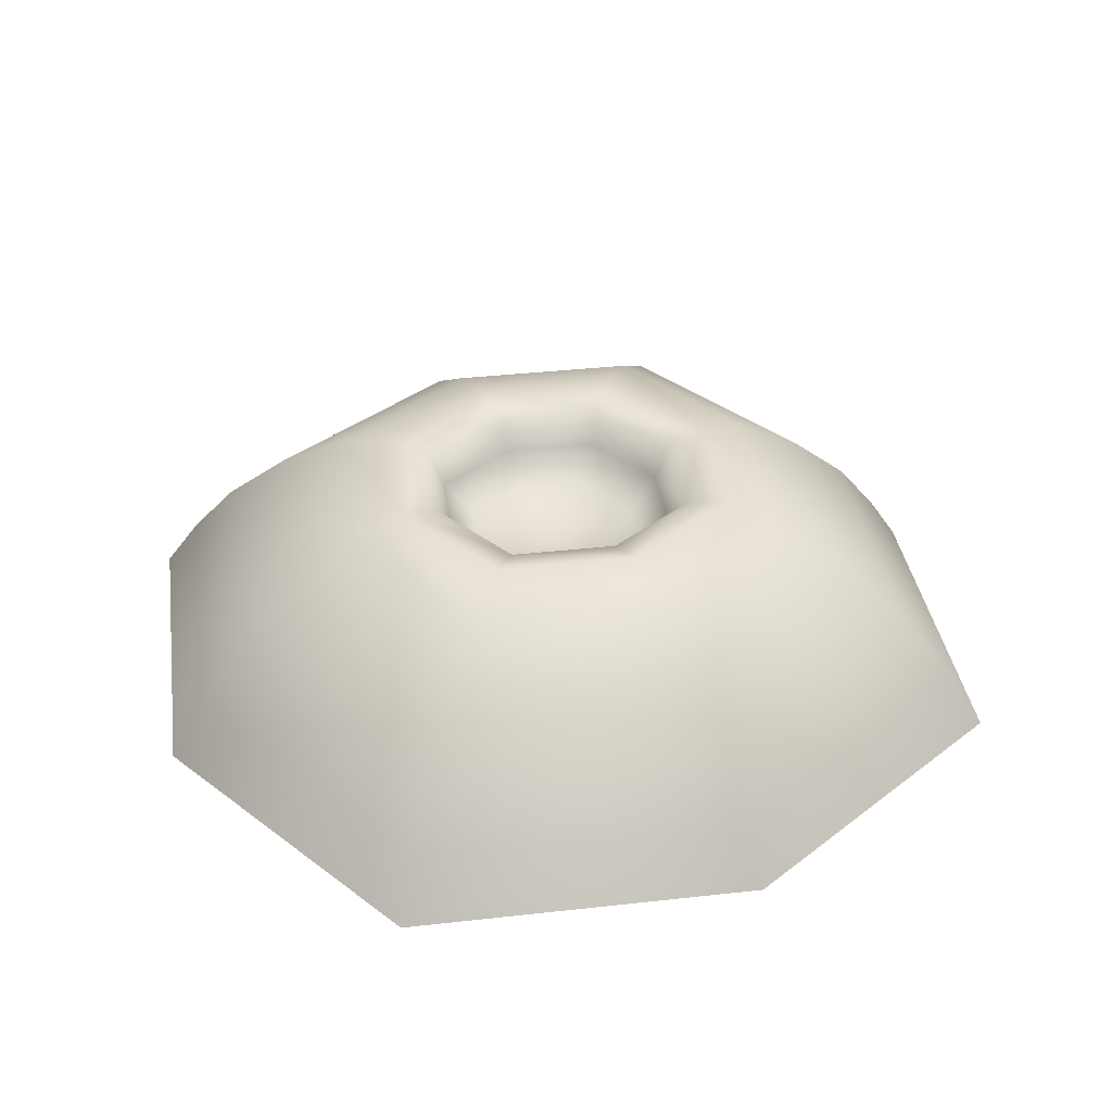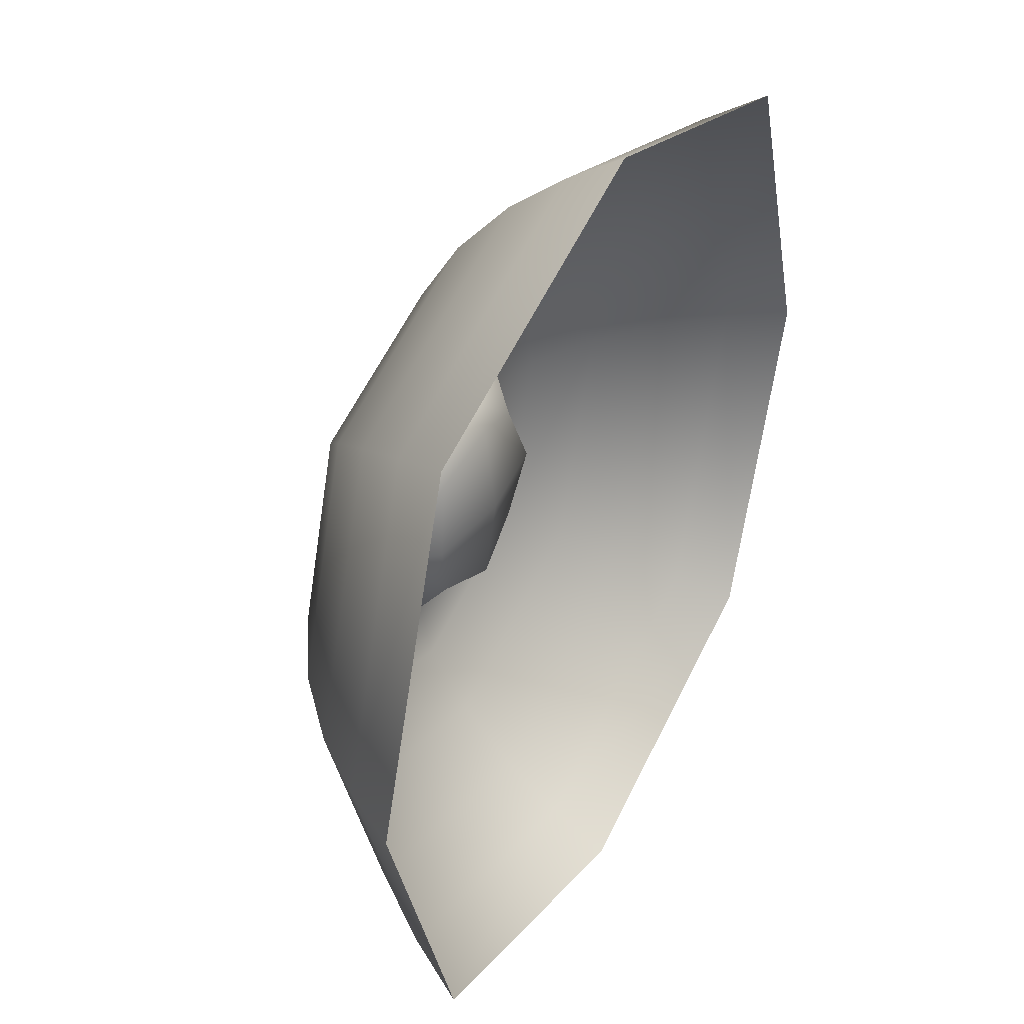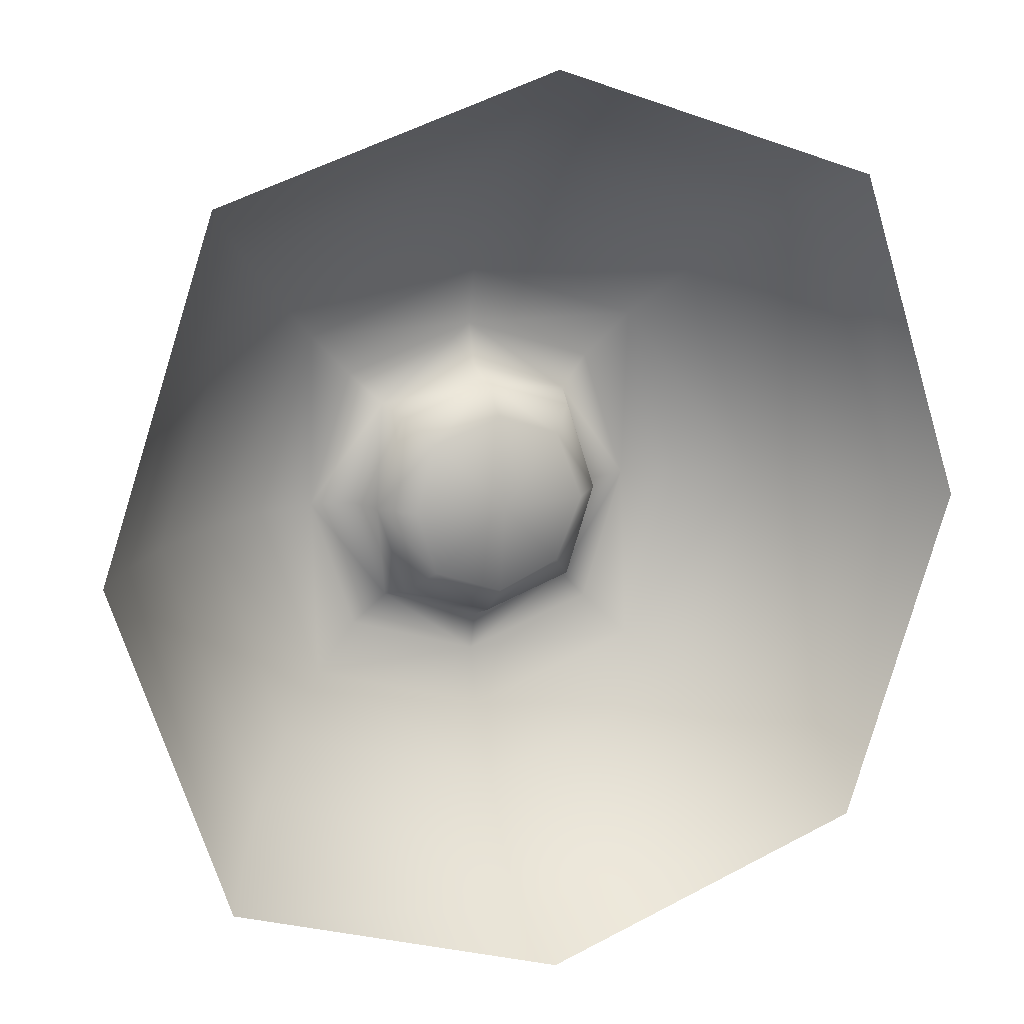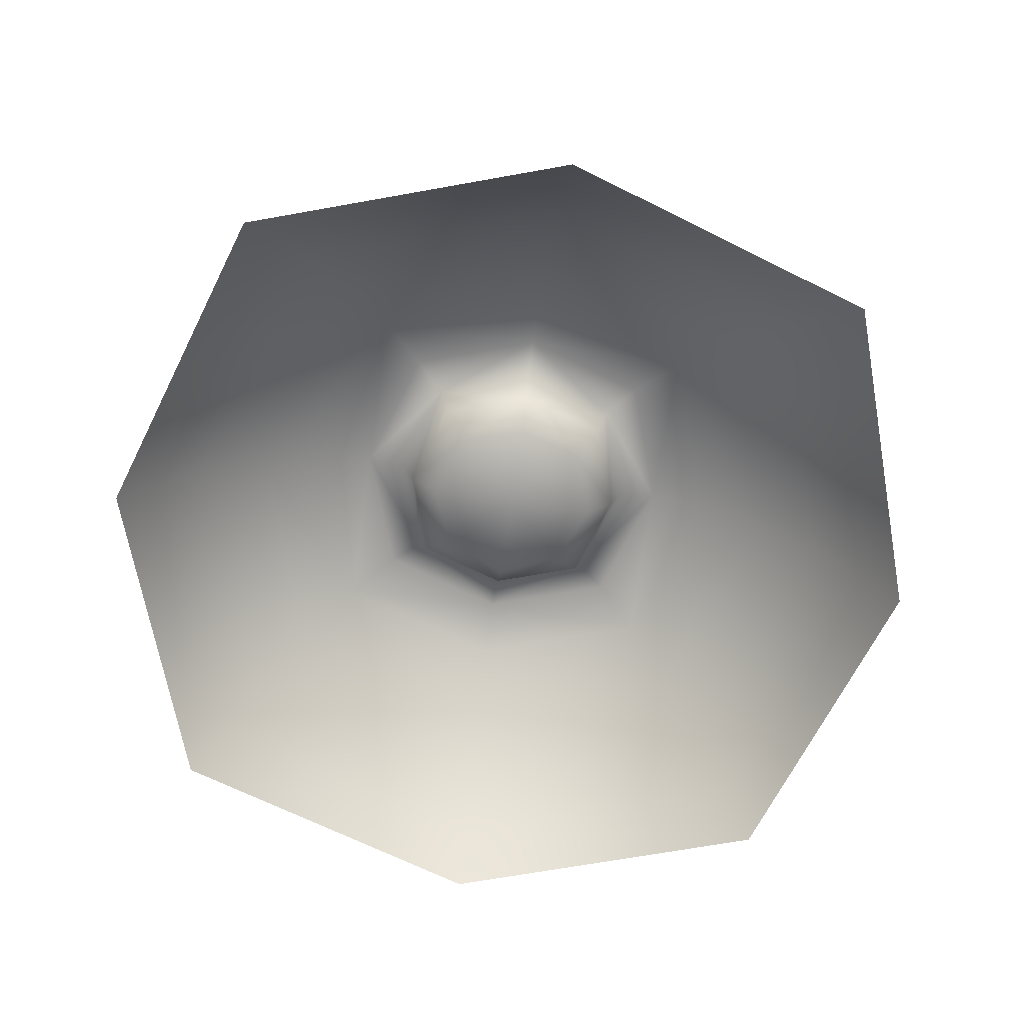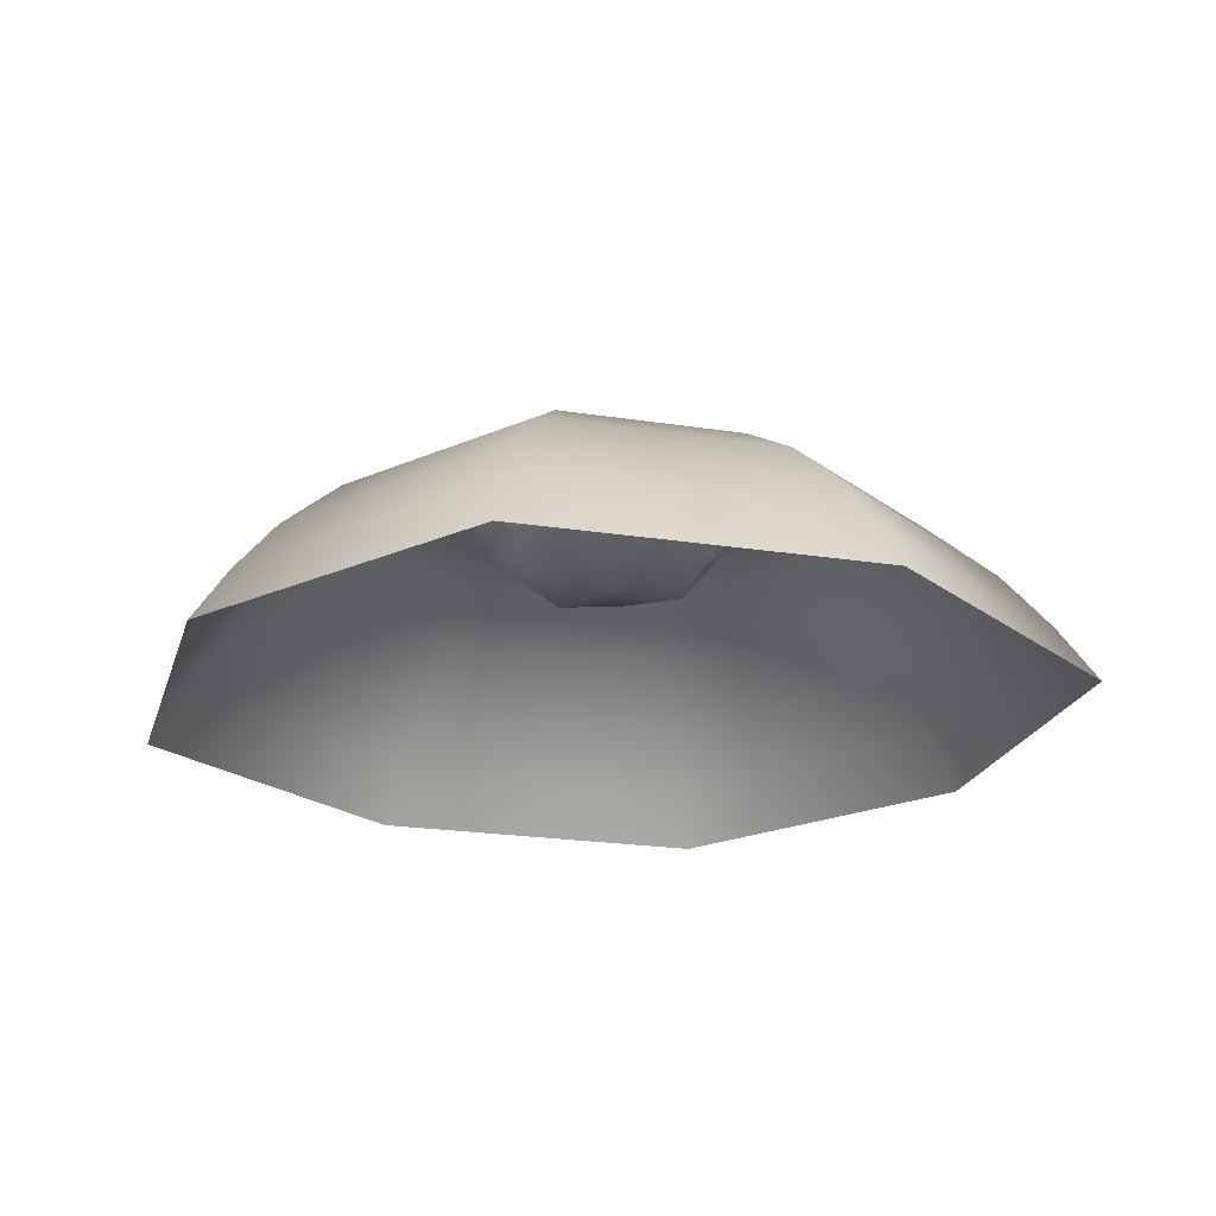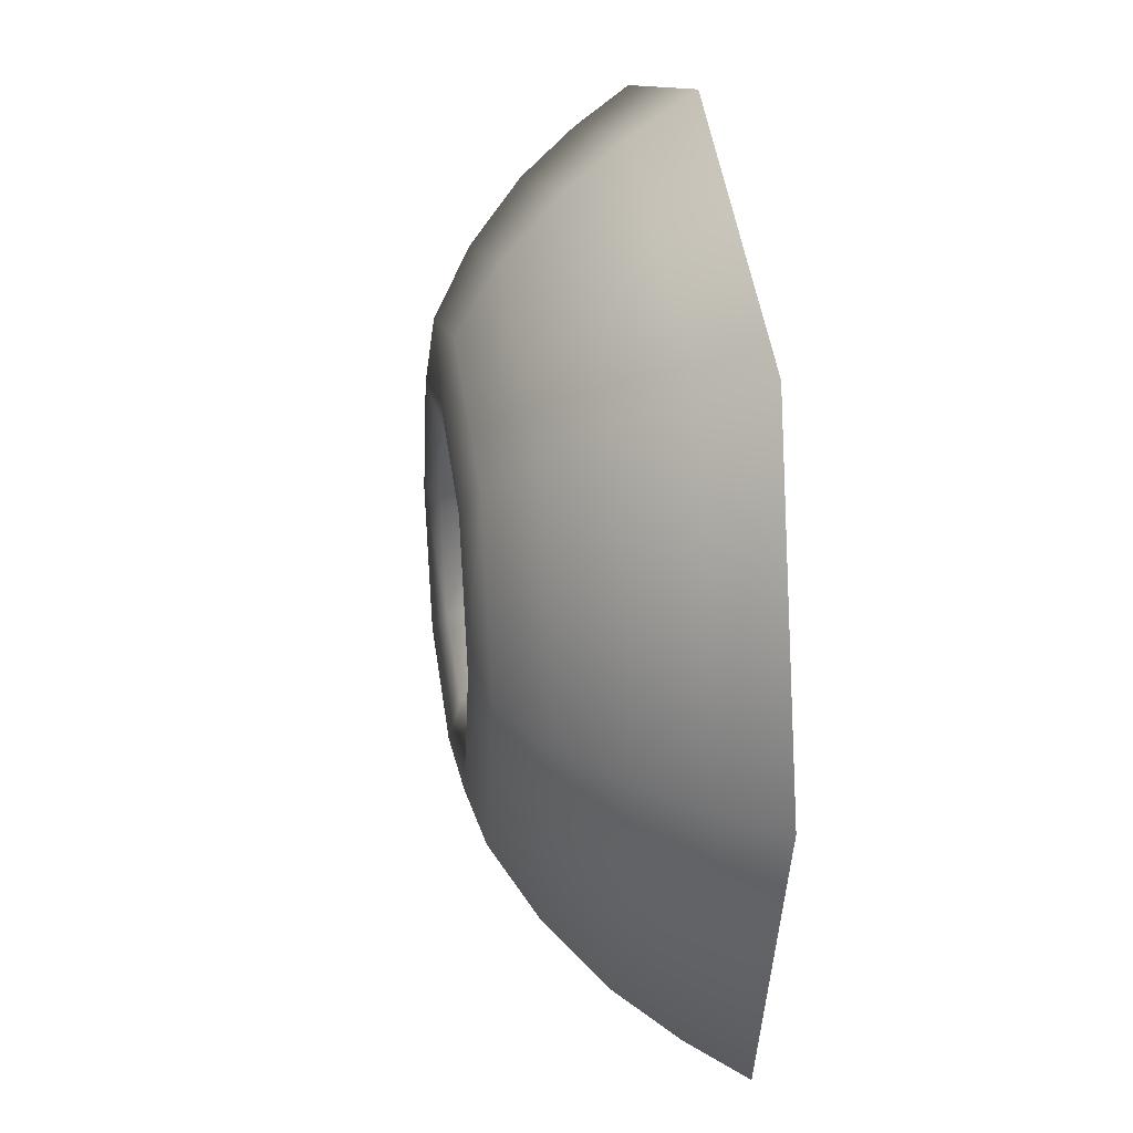
<metadata>
{"format":"obj","ext":"obj","renderer":"f3d","projection":"perspective","resolution":1024,"background":"white","views":[{"elev":36.0,"azim":-116.8,"up":"+Z"},{"elev":40.0,"azim":117.7,"up":"+Y"},{"elev":14.5,"azim":156.7,"up":"+Y"},{"elev":-67.1,"azim":81.8,"up":"+Z"},{"elev":-21.9,"azim":-33.8,"up":"+Z"},{"elev":29.2,"azim":81.3,"up":"+Y"}]}
</metadata>
<code>
g GrubNest
v -1.781 0 0.1204
v -1.459 -1.459 -0.1283
v -1.946 0 -0.1283
v -1.459 1.459 -0.1283
v -1.335 -1.335 0.1204
v 0 -1.781 0.1204
v -1.185 -1.185 0.3658
v 0 -1.946 -0.1283
v 1.459 -1.459 -0.1283
v -1.335 1.335 0.1204
v 0 1.781 0.1204
v -1.185 1.185 0.3658
v 0 1.946 -0.1283
v 1.459 1.459 -0.1283
v -1.58 0 0.3658
v -1.308 0 0.6049
v 1.335 -1.335 0.1204
v 1.781 0 0.1204
v 1.185 -1.185 0.3658
v 1.946 0 -0.1283
v 1.335 1.335 0.1204
v 1.185 1.185 0.3658
v 0 -1.58 0.3658
v 0 -1.308 0.6049
v -0.9808 -0.9808 0.6049
v -0.7632 -0.7632 0.7818
v 0 1.58 0.3658
v 0 1.308 0.6049
v 1.58 0 0.3658
v 1.308 0 0.6049
v -0.9808 0.9808 0.6049
v -0.7632 0.7632 0.7818
v 0.9808 -0.9808 0.6049
v 0.7632 -0.7632 0.7818
v -1.018 0 0.7818
v -0.7624 0 0.8408
v 0.9808 0.9808 0.6049
v 0.7632 0.7632 0.7818
v 0 -1.018 0.7818
v 0 -0.7624 0.8408
v -0.5718 -0.5718 0.8408
v -0.4382 -0.4382 0.7905
v 0 1.018 0.7818
v 0 0.7624 0.8408
v 1.018 0 0.7818
v 0.7624 0 0.8408
v -0.5718 0.5718 0.8408
v -0.4382 0.4382 0.7905
v 0.5718 -0.5718 0.8408
v 0.4382 -0.4382 0.7905
v -0.5843 0 0.7905
v -0.5249 0 0.6395
v 0.5718 0.5718 0.8408
v 0.4382 0.4382 0.7905
v 0 -0.5843 0.7905
v 0 -0.5249 0.6395
v -0.3937 -0.3937 0.6395
v 0 0.5843 0.7905
v 0 0.5249 0.6395
v 0.5843 0 0.7905
v 0.5249 0 0.6395
v -0.3937 0.3937 0.6395
v 0.3937 -0.3937 0.6395
v -0.2916 -0.2916 0.5277
v -0.2916 0.2916 0.5277
v 0.2916 -0.2916 0.5277
v 0.3937 0.3937 0.6395
v 0.2916 0.2916 0.5277
v -0.3937 0 0.4885
v 0 0 0.4382
v 0 -0.3937 0.4885
v 0.3937 0 0.4885
v 0 0.3937 0.4885
g GrubNest_0
f 3 2 1
f 4 3 1
f 2 5 1
f 5 2 6
f 5 7 1
f 7 5 6
f 2 8 6
f 8 9 6
f 10 4 1
f 4 10 11
f 12 10 1
f 10 12 11
f 13 4 11
f 14 13 11
f 7 15 1
f 15 12 1
f 15 7 16
f 12 15 16
f 9 17 6
f 17 9 18
f 17 19 6
f 19 17 18
f 9 20 18
f 20 14 18
f 21 14 11
f 14 21 18
f 22 21 11
f 21 22 18
f 23 7 6
f 19 23 6
f 7 23 24
f 23 19 24
f 7 25 16
f 25 7 24
f 25 26 16
f 26 25 24
f 27 22 11
f 22 27 28
f 12 27 11
f 27 12 28
f 22 29 18
f 29 19 18
f 29 22 30
f 19 29 30
f 31 12 16
f 12 31 28
f 32 31 16
f 31 32 28
f 19 33 24
f 33 19 30
f 33 34 24
f 34 33 30
f 26 35 16
f 35 32 16
f 35 26 36
f 32 35 36
f 37 22 28
f 22 37 30
f 38 37 28
f 37 38 30
f 34 39 24
f 39 26 24
f 26 39 40
f 39 34 40
f 26 41 36
f 41 26 40
f 41 42 36
f 42 41 40
f 32 43 28
f 43 38 28
f 43 32 44
f 38 43 44
f 38 45 30
f 45 34 30
f 45 38 46
f 34 45 46
f 47 32 36
f 32 47 44
f 48 47 36
f 47 48 44
f 34 49 40
f 49 34 46
f 49 50 40
f 50 49 46
f 42 51 36
f 51 48 36
f 51 42 52
f 48 51 52
f 53 38 44
f 38 53 46
f 54 53 44
f 53 54 46
f 50 55 40
f 55 42 40
f 42 55 56
f 55 50 56
f 42 57 52
f 57 42 56
f 48 58 44
f 58 54 44
f 58 48 59
f 54 58 59
f 54 60 46
f 60 50 46
f 60 54 61
f 50 60 61
f 62 48 52
f 48 62 59
f 50 63 56
f 63 50 61
f 57 64 52
f 64 57 56
f 65 62 52
f 62 65 59
f 63 66 56
f 66 63 61
f 54 67 61
f 67 54 59
f 67 68 61
f 68 67 59
f 64 69 52
f 69 65 52
f 69 64 70
f 65 69 70
f 71 64 56
f 66 71 56
f 64 71 70
f 71 66 70
f 72 66 61
f 68 72 61
f 66 72 70
f 72 68 70
f 65 73 59
f 73 65 70
f 68 73 70
f 73 68 59

</code>
